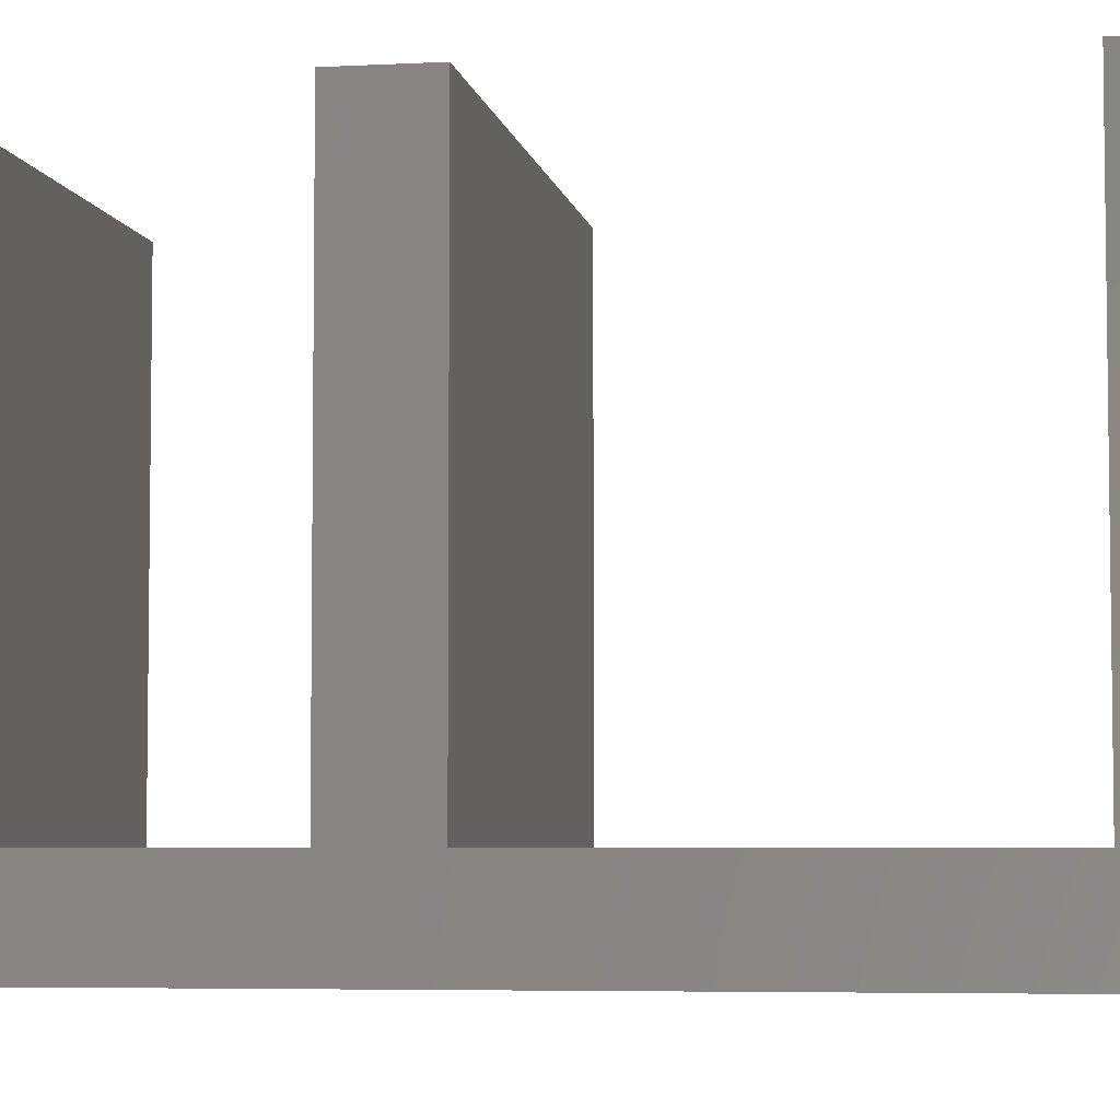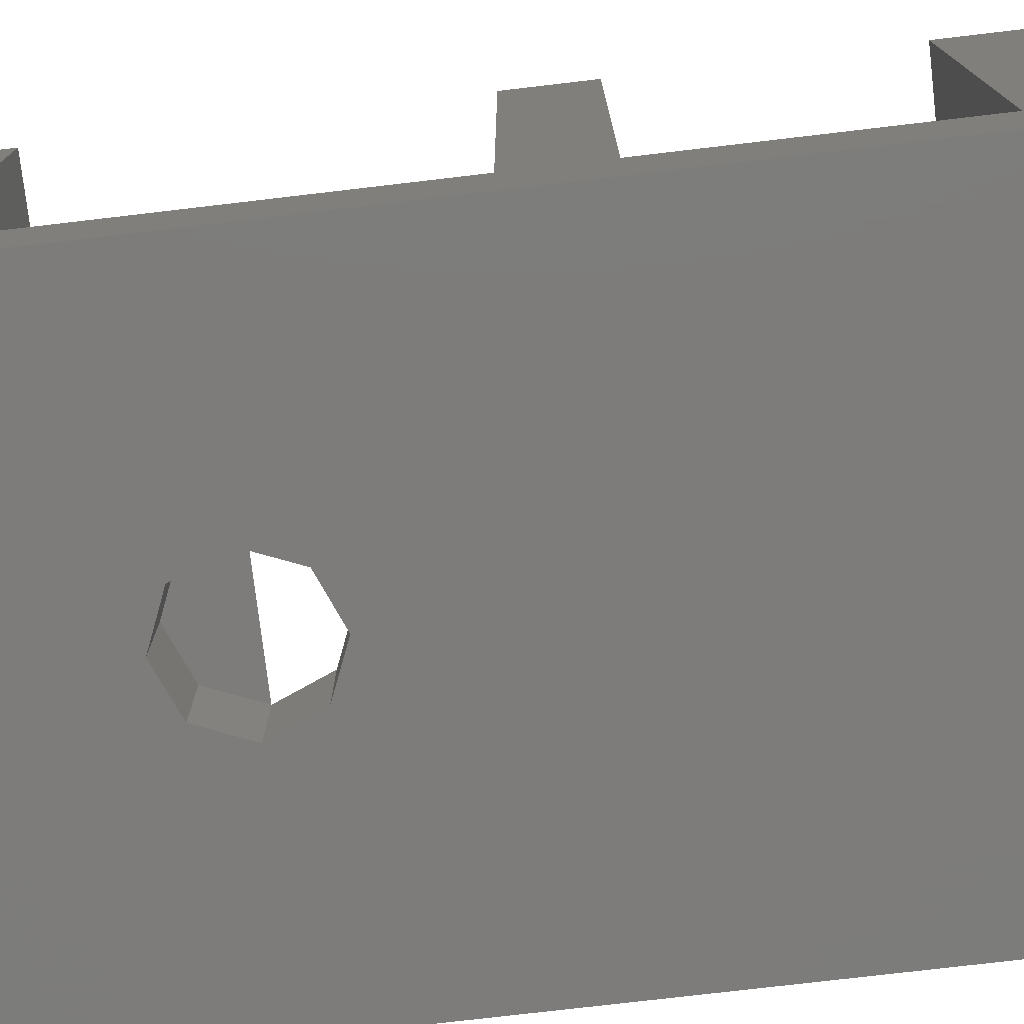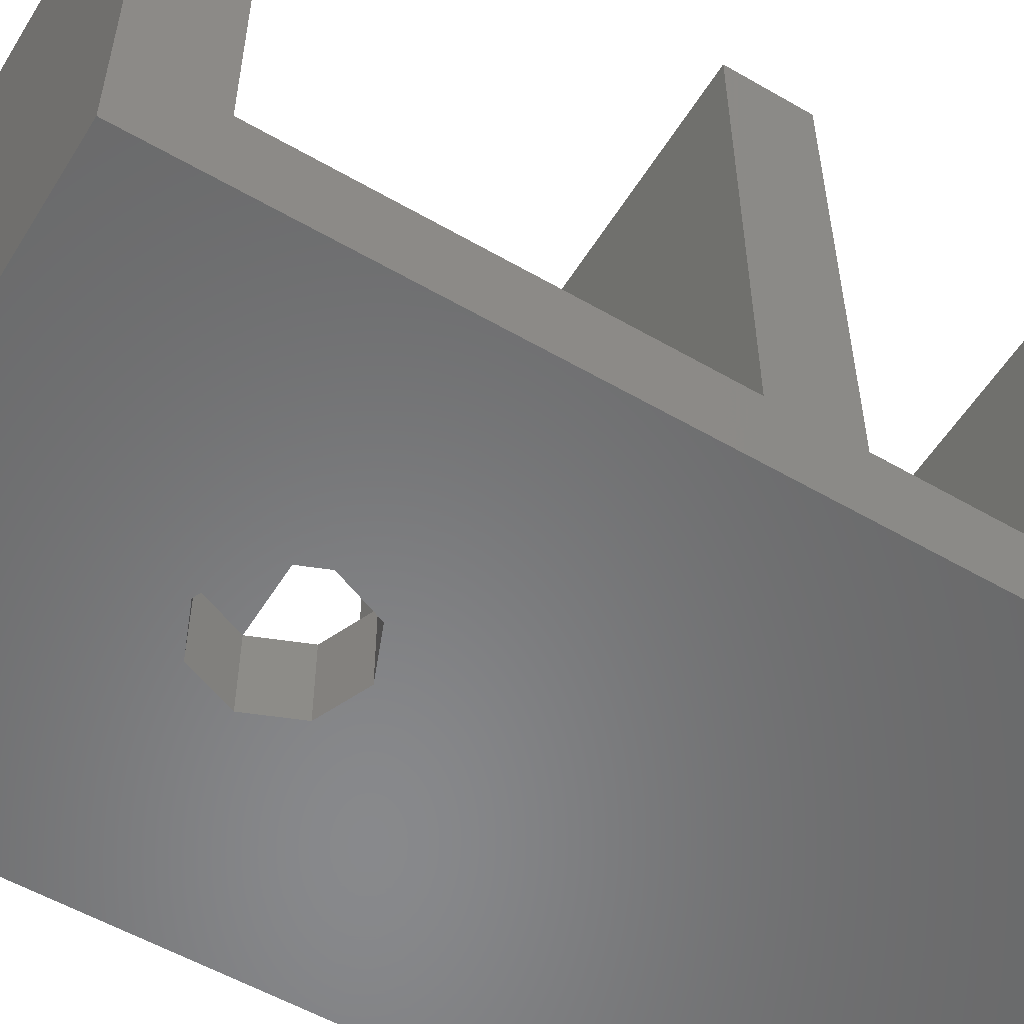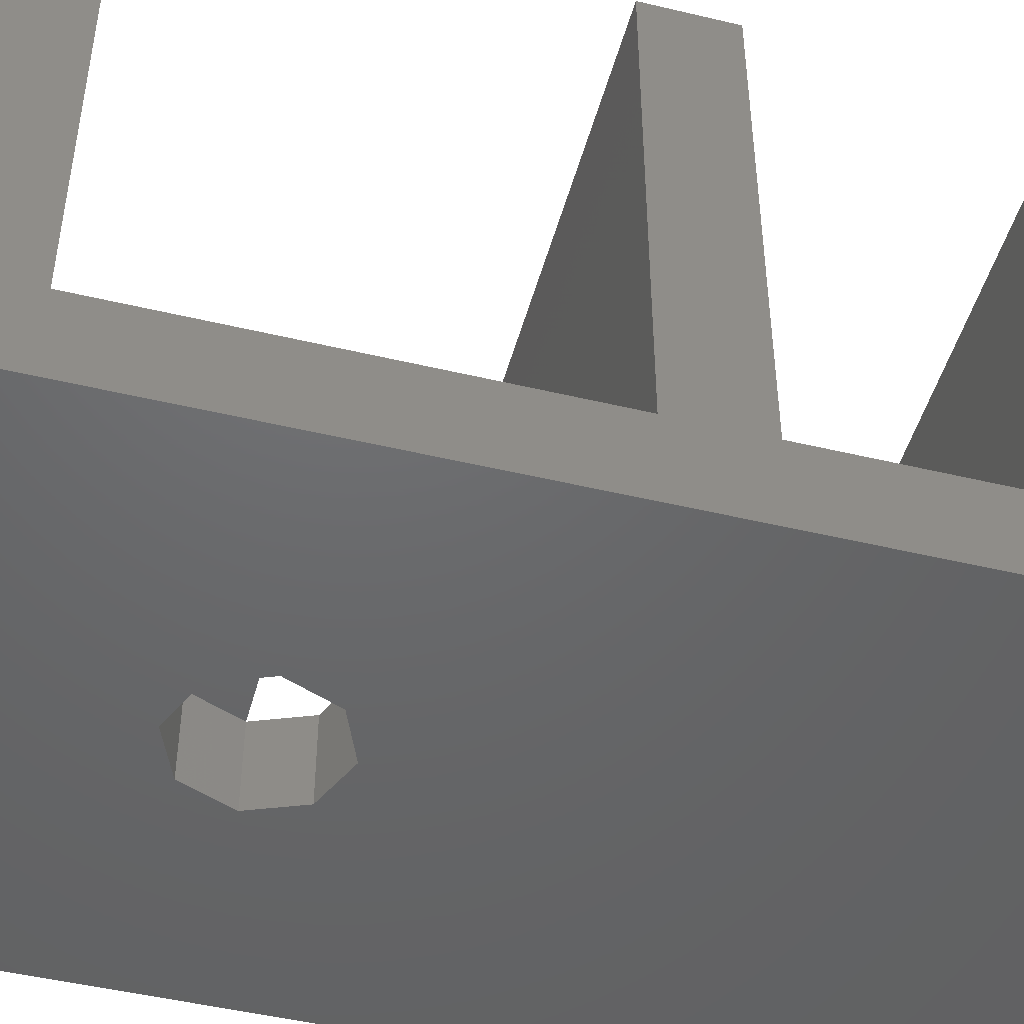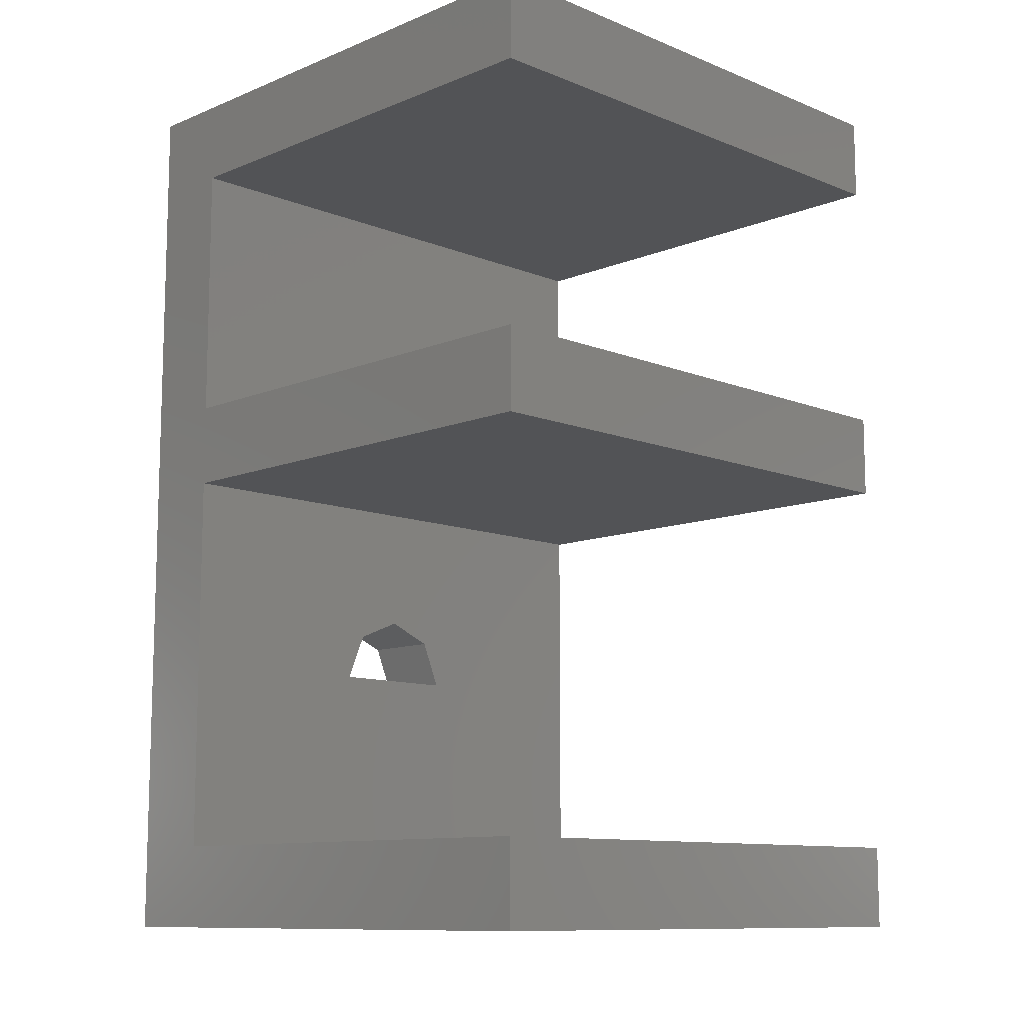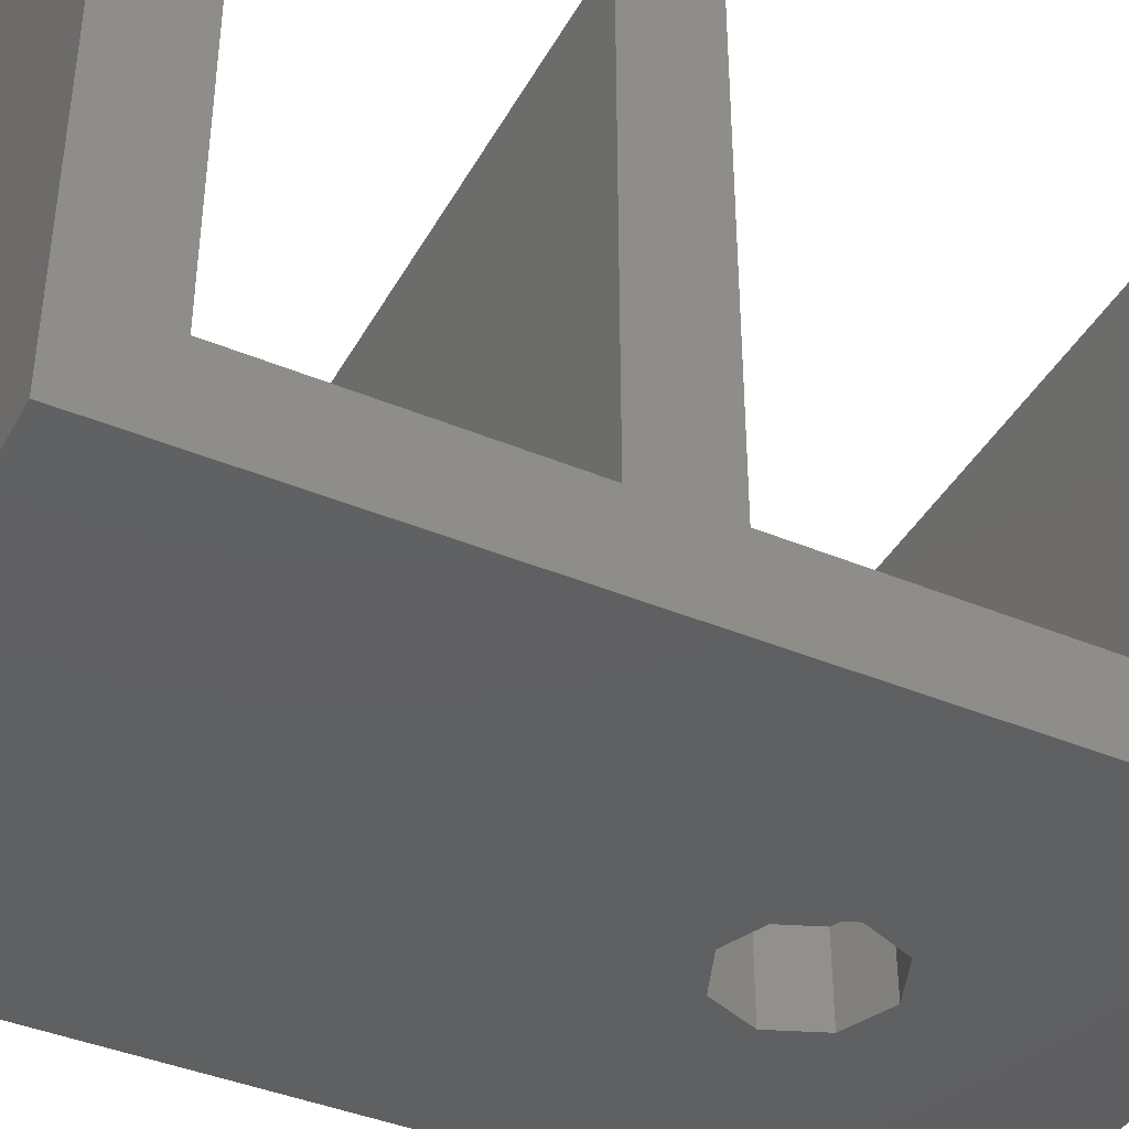
<metadata>
{"format":"stl","ext":"stl","renderer":"f3d","projection":"perspective","resolution":1024,"background":"white","views":[{"elev":-5.0,"azim":99.5,"up":"+Y"},{"elev":-75.9,"azim":-83.3,"up":"+Y"},{"elev":-55.2,"azim":-121.4,"up":"+Y"},{"elev":-47.5,"azim":-105.1,"up":"+Y"},{"elev":-10.7,"azim":135.2,"up":"+Z"},{"elev":-40.9,"azim":63.1,"up":"+Y"}]}
</metadata>
<code>
# stl→obj: 40 verts, 80 faces
v 0 20 0
v 0 3 3
v 0 20 3
v 0 0 0
v 0 3 17
v 0 0 32.5
v 0 3 20
v 0 20 20
v 0 20 17
v 0 3 29.5
v 0 20 32.5
v 0 20 29.5
v 20 0 32.5
v 20 20 32.5
v 20 3 29.5
v 20 20 29.5
v 20 3 20
v 20 3 17
v 20 0 0
v 20 20 17
v 20 20 20
v 20 3 3
v 20 20 0
v 20 20 3
v 10 3 12.43
v 11.71 3 11.71
v 12.43 3 10
v 7.575 3 10
v 8.285 3 11.71
v 10 0 12.43
v 8.285 0 11.71
v 7.575 0 10
v 8.285 0 8.285
v 10 0 7.575
v 11.71 0 11.71
v 12.43 0 10
v 11.71 0 8.285
v 10 3 7.575
v 8.285 3 8.285
v 11.71 3 8.285
f 1 2 3
f 4 5 2
f 6 5 4
f 5 6 7
f 4 2 1
f 5 8 9
f 8 5 7
f 10 11 12
f 10 6 11
f 7 6 10
f 11 13 14
f 13 11 6
f 14 15 16
f 13 17 15
f 17 13 18
f 19 18 13
f 13 15 14
f 17 20 21
f 20 17 18
f 22 23 24
f 22 19 23
f 18 19 22
f 18 25 5
f 18 26 25
f 18 27 26
f 27 22 28
f 22 27 18
f 29 5 25
f 28 5 29
f 28 2 5
f 2 28 22
f 17 10 15
f 10 17 7
f 4 23 19
f 23 4 1
f 6 30 13
f 6 31 30
f 6 32 31
f 33 4 34
f 32 4 33
f 4 32 6
f 35 13 30
f 36 13 35
f 19 34 4
f 36 19 13
f 37 19 36
f 34 19 37
f 3 22 24
f 22 3 2
f 23 3 24
f 3 23 1
f 16 11 14
f 11 16 12
f 10 16 15
f 16 10 12
f 36 26 27
f 26 36 35
f 30 26 35
f 26 30 25
f 38 27 28
f 39 34 38
f 34 39 33
f 31 25 30
f 25 31 29
f 40 27 38
f 39 38 28
f 31 28 29
f 28 31 32
f 32 39 28
f 39 32 33
f 38 37 40
f 37 38 34
f 37 27 40
f 27 37 36
f 8 17 21
f 17 8 7
f 20 8 21
f 8 20 9
f 5 20 18
f 20 5 9

</code>
